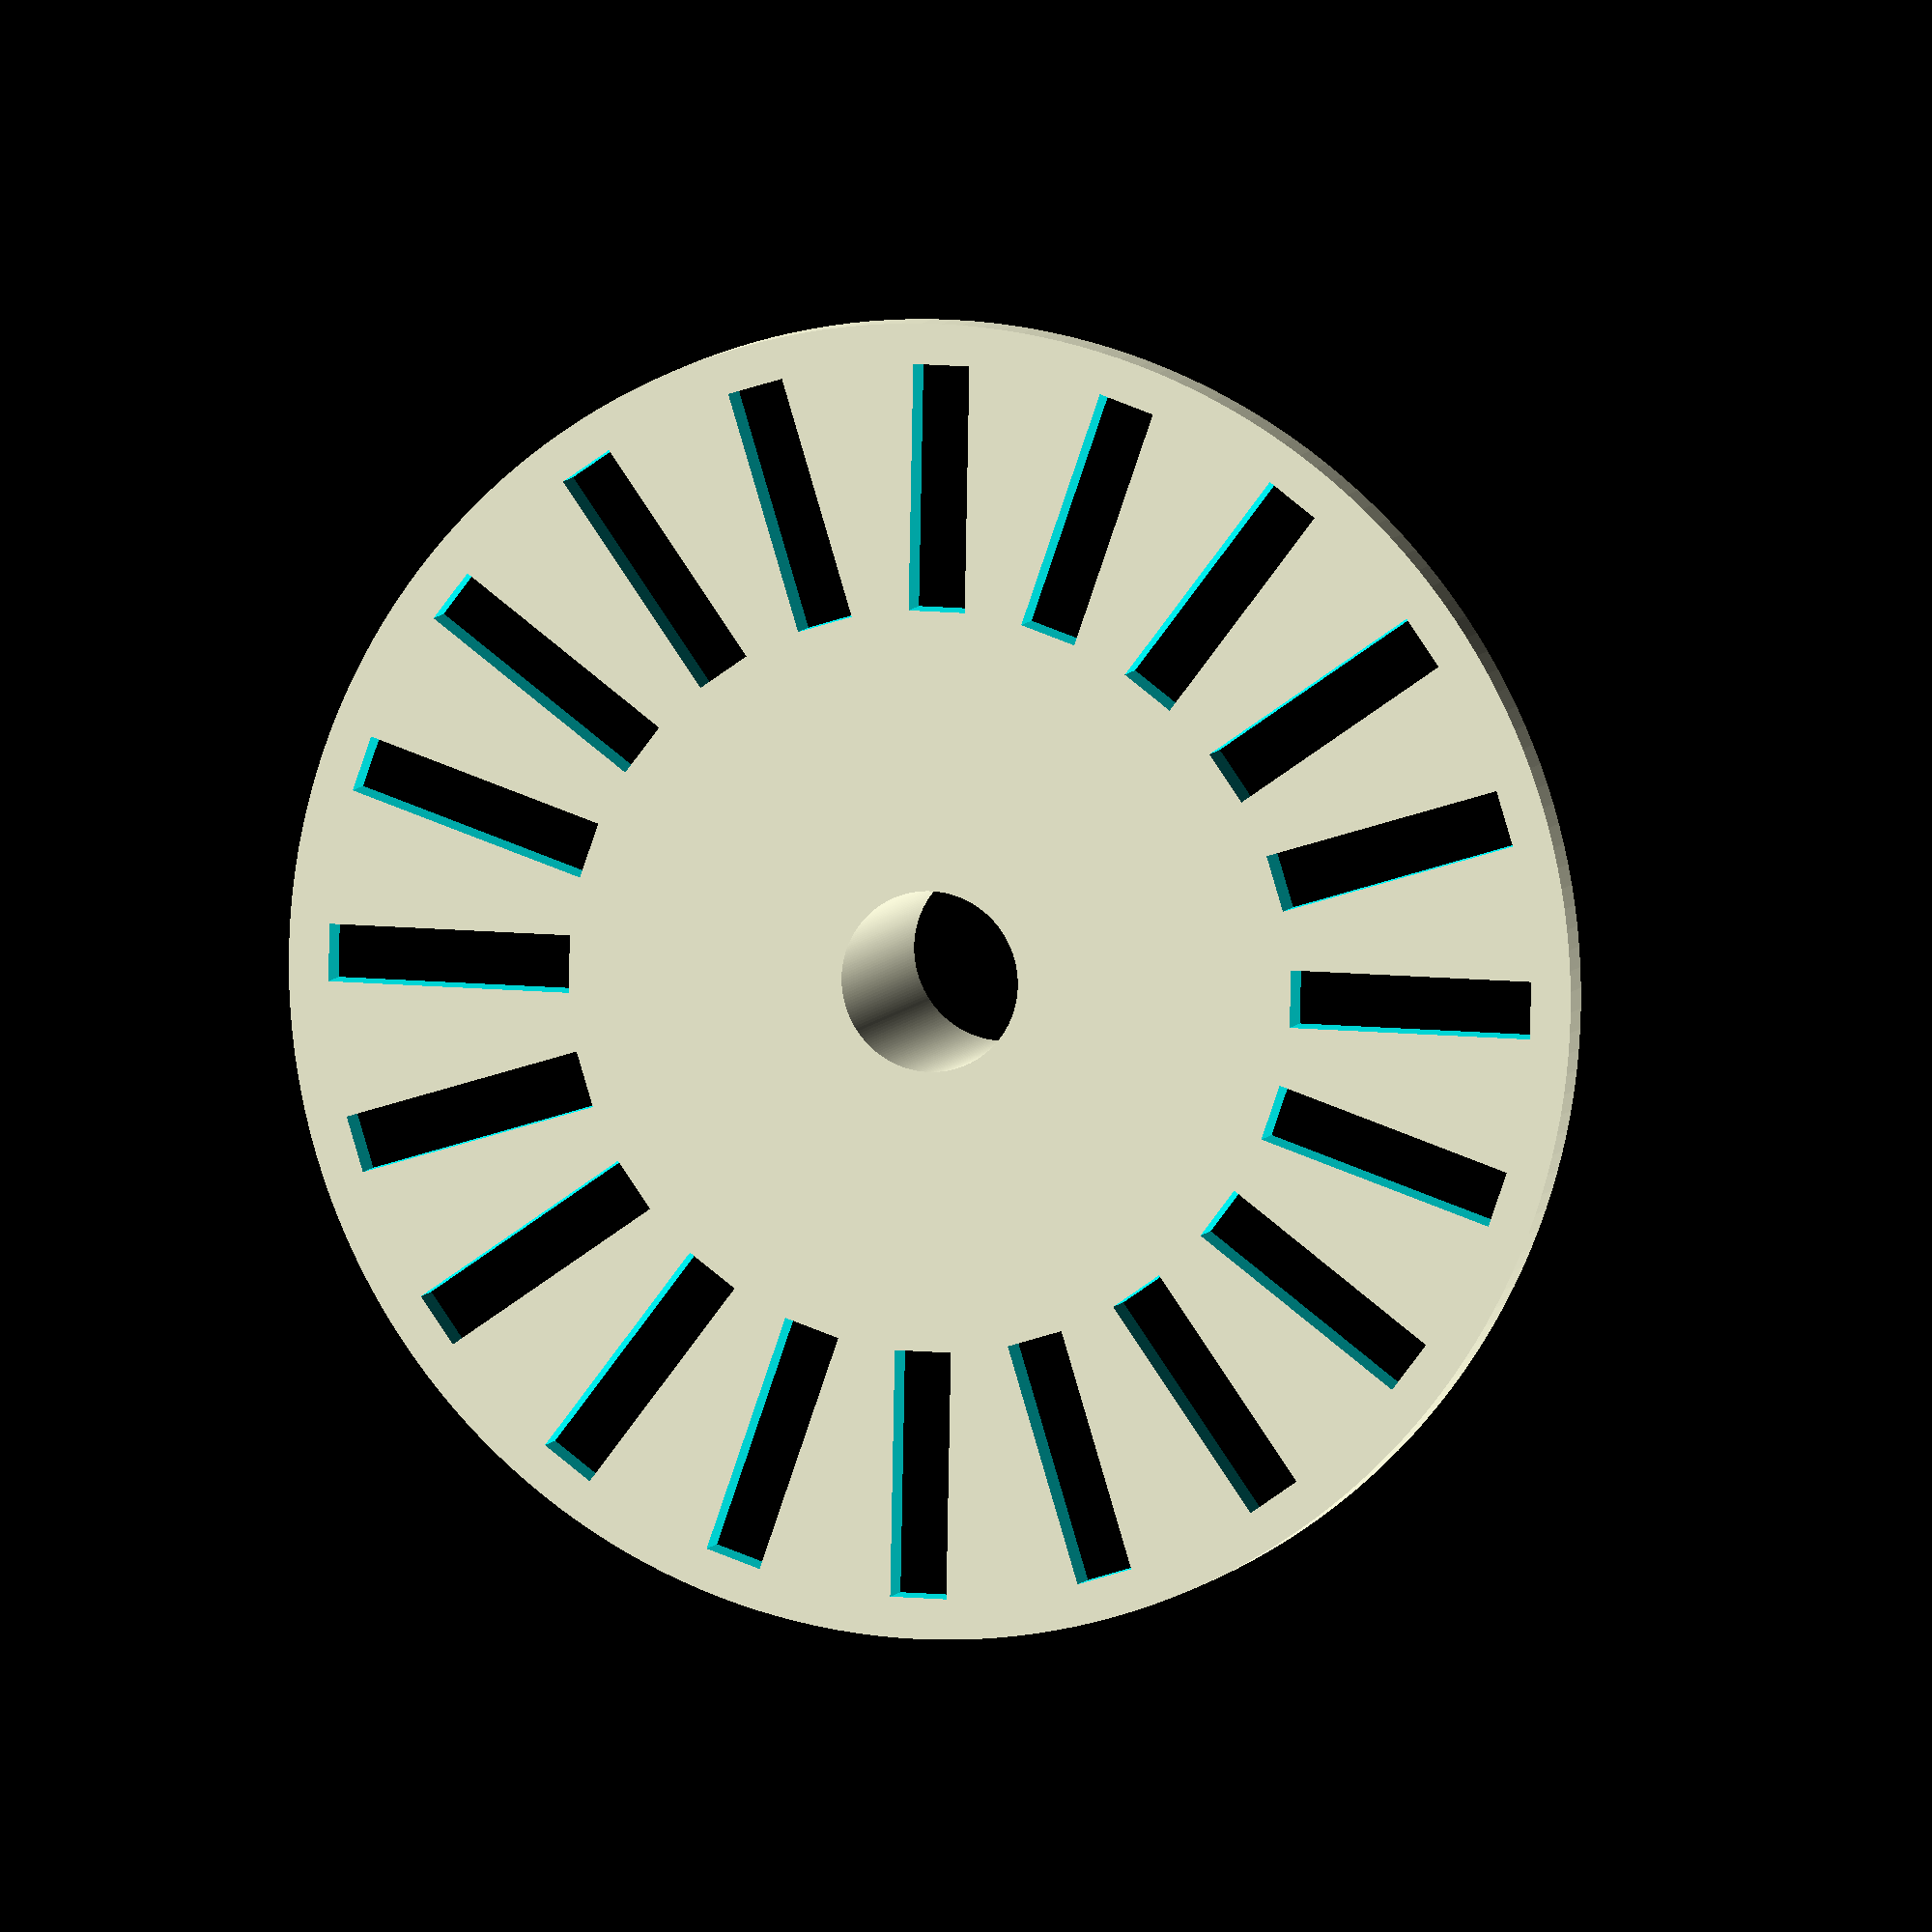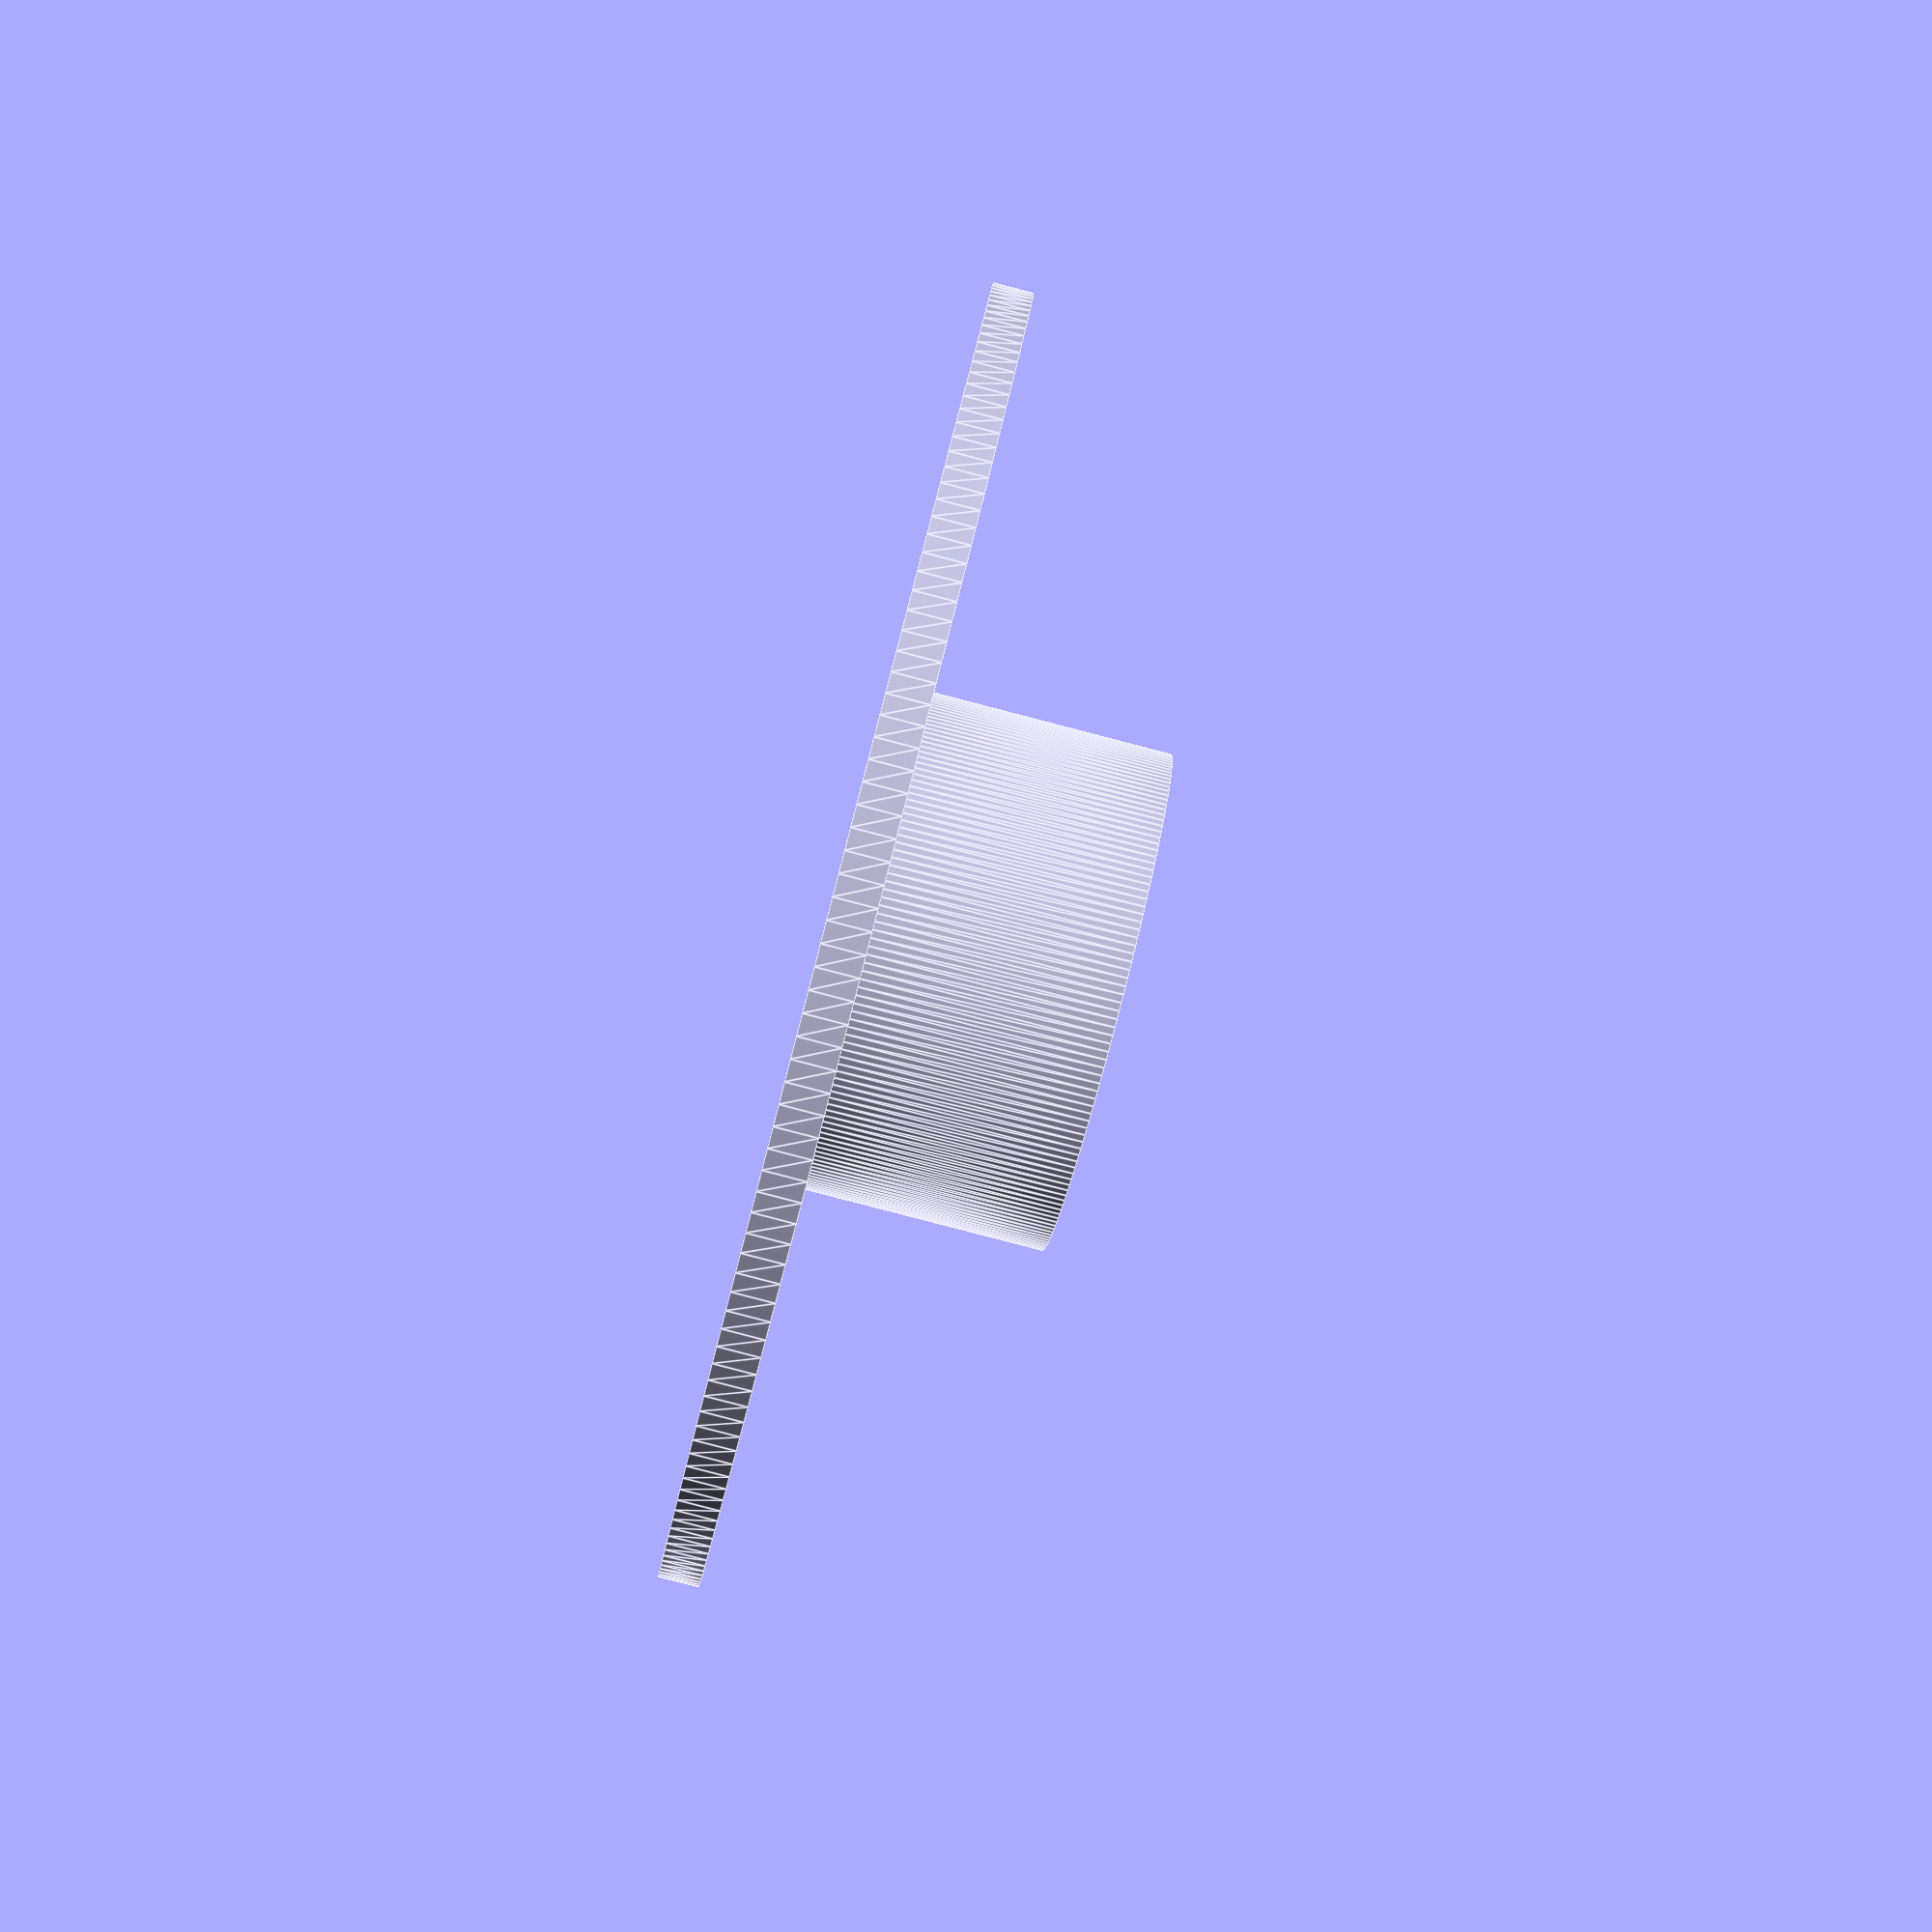
<openscad>
printerOffset = 0.4;

shaftDiameter = 4+printerOffset;
wheelDiameter = 32;
shaftMargin = 4;
shaftHeight = 7;
shaftBevel = 0;
wheelHeigh = 1;
wheelGrooveDepth = 0;

encoderInnerRadius = 9;
encoderOuterRadius = 15;
encoderSlitWidth = 1+printerOffset;
encoderSlitMargin = 3;
encoderSlitCount = 20;

shaftR = shaftDiameter/2;
wheelR = wheelDiameter/2;

putScrew = true;
screwDiameter = 1.15+printerOffset;

encoderSlitLength = encoderOuterRadius-encoderInnerRadius;



difference () {

	rotate_extrude($fn=200, convexity = 10) polygon( points=[[shaftR,0],[wheelR,0],[wheelR-wheelGrooveDepth,wheelHeigh/2],[wheelR,wheelHeigh],[shaftR+shaftMargin,wheelHeigh],[shaftR+shaftMargin,shaftHeight],[shaftR+shaftBevel,shaftHeight],[shaftR,shaftHeight-shaftBevel]] );
	
	union() {
		for(i=[0:encoderSlitCount-1]) {
			rotate(a = [0,0,(360/encoderSlitCount)*i]) {
				translate(v=[0,encoderInnerRadius+(encoderSlitLength/2),wheelHeigh/2]) {
					cube(size = [encoderSlitWidth,encoderSlitLength,wheelHeigh+1],center = true);
				}
			}
		}
	}
    
    if(putScrew){
    rotate([90,0,0])
    translate([0,wheelHeigh+shaftHeight/2,-3])
    cylinder(h = shaftMargin+2+printerOffset, r1 = screwDiameter, $fa = 20, $fs = 0.1, r2 = screwDiameter, center = true);
    }
    
}




</openscad>
<views>
elev=353.6 azim=304.9 roll=194.5 proj=o view=solid
elev=83.8 azim=40.9 roll=255.4 proj=p view=edges
</views>
